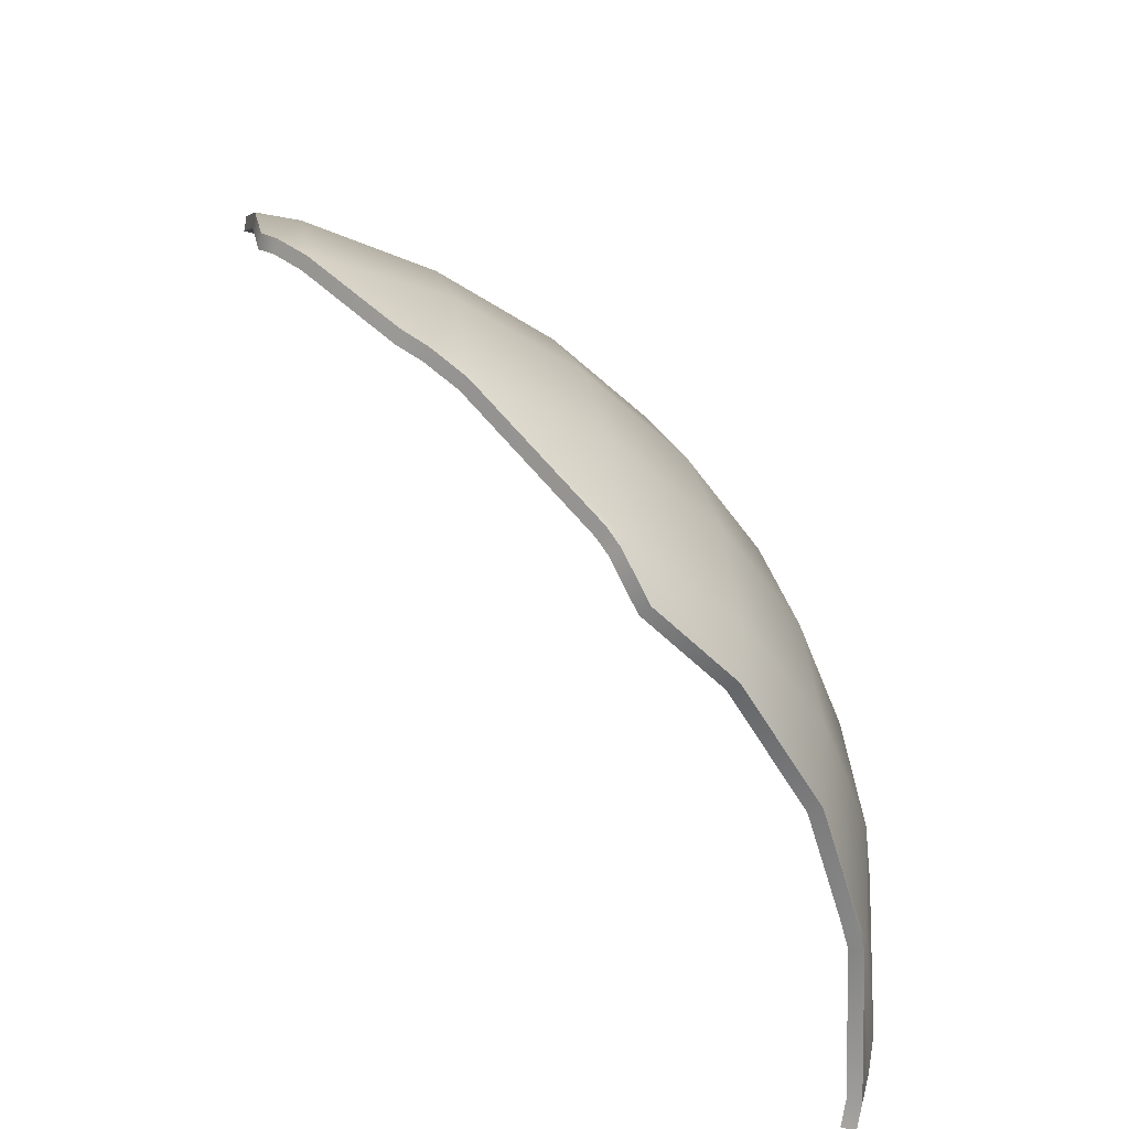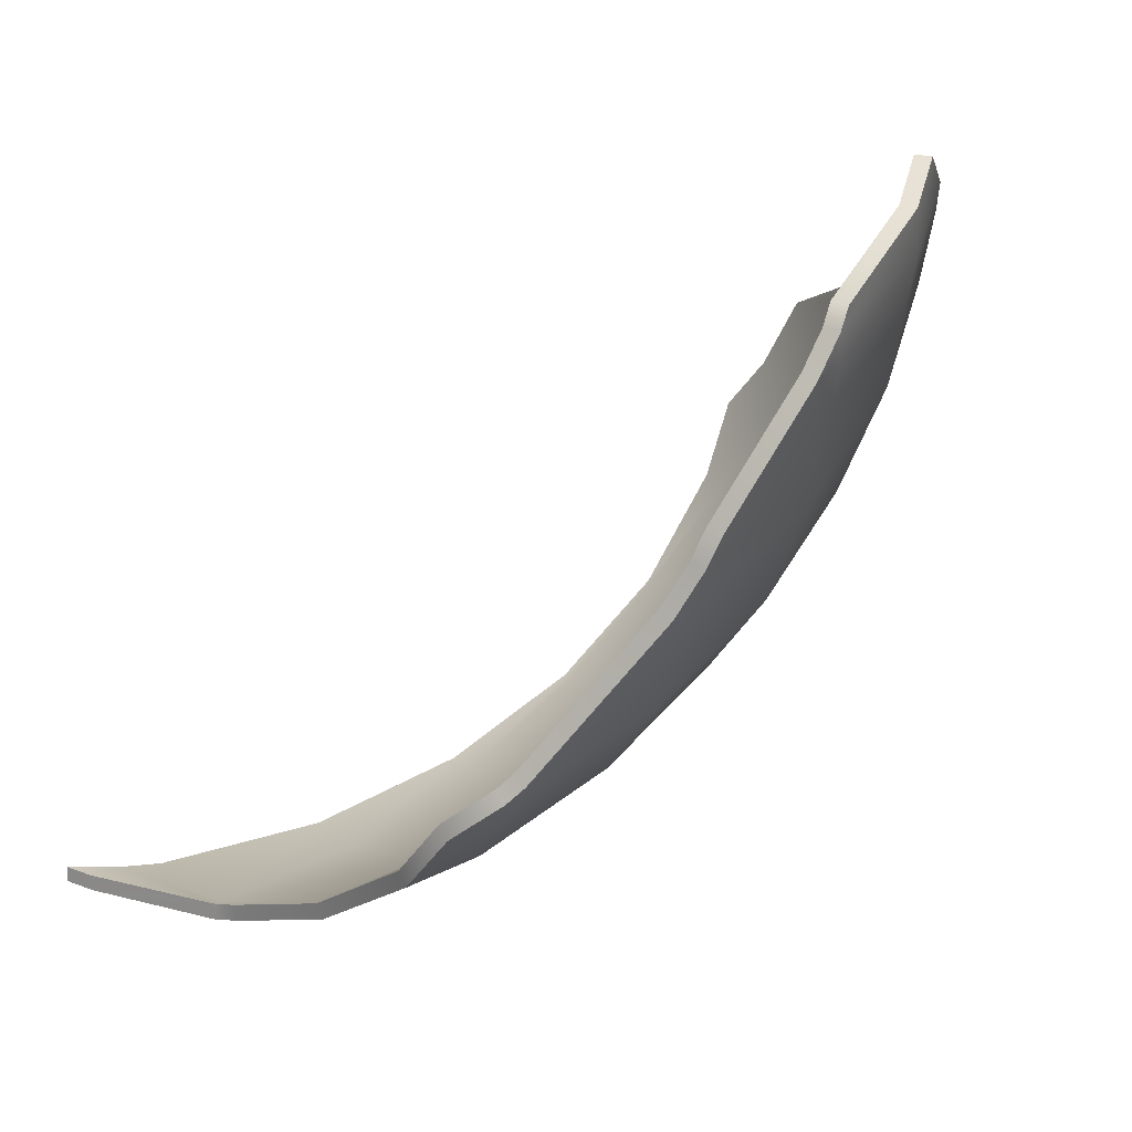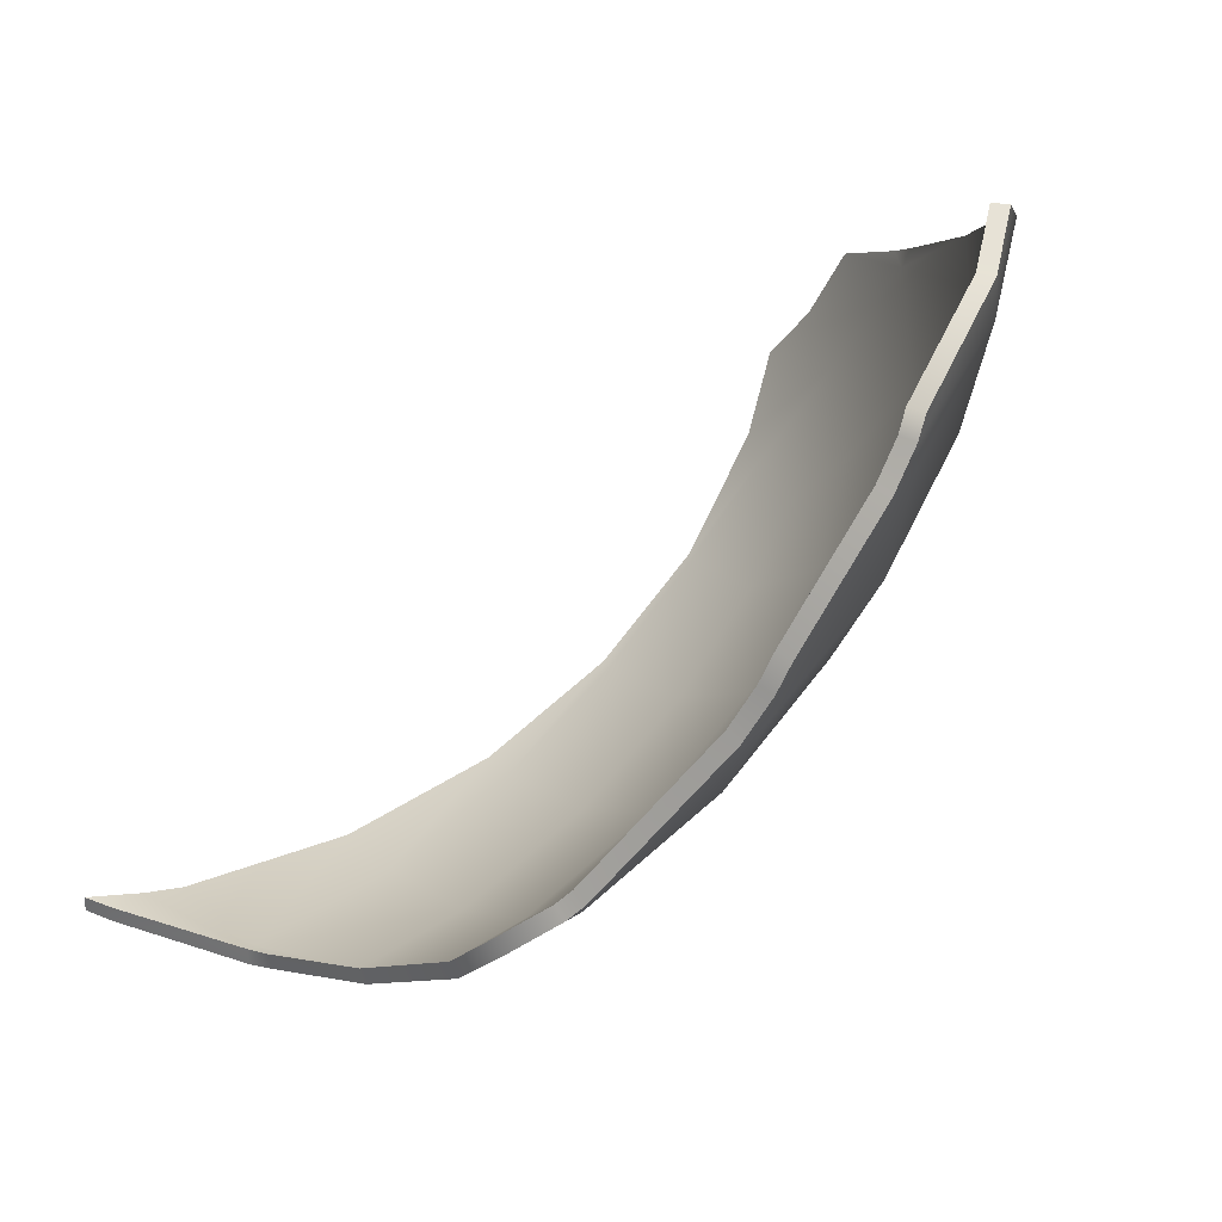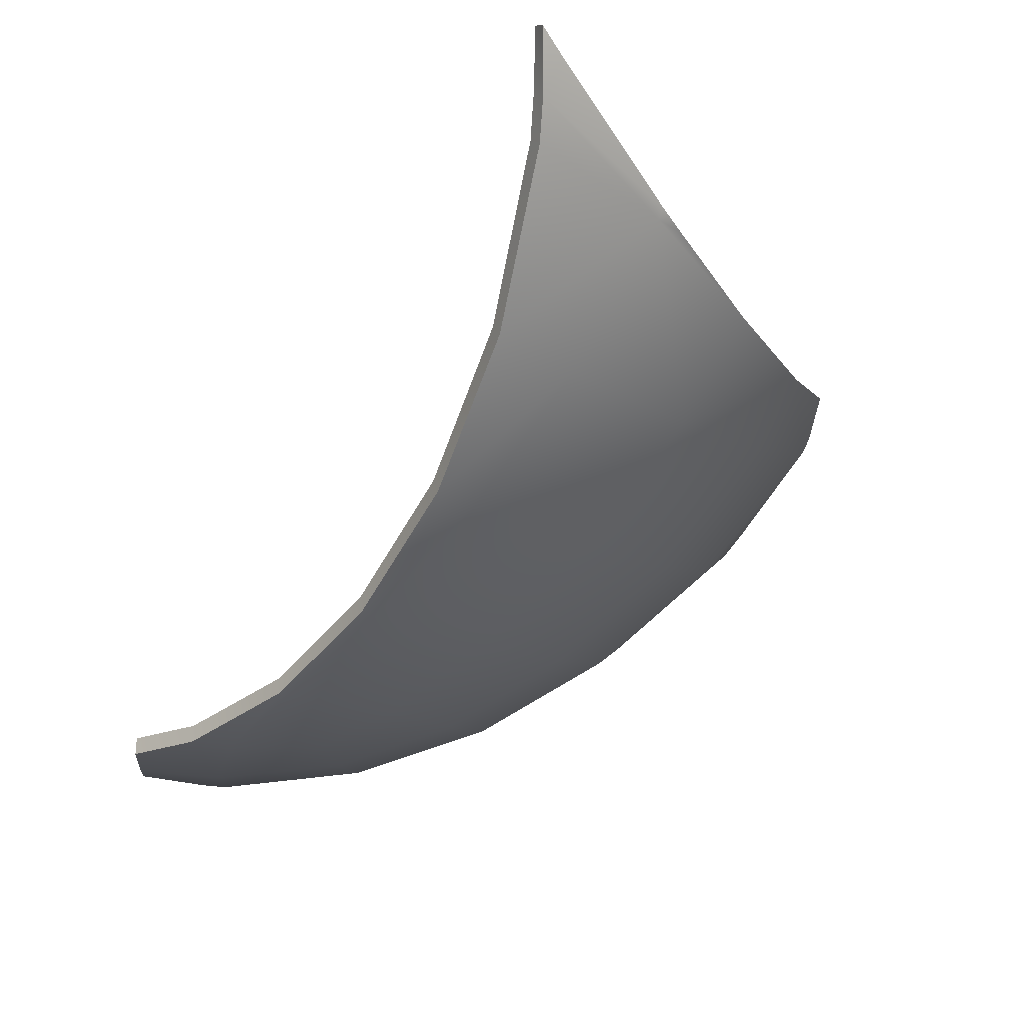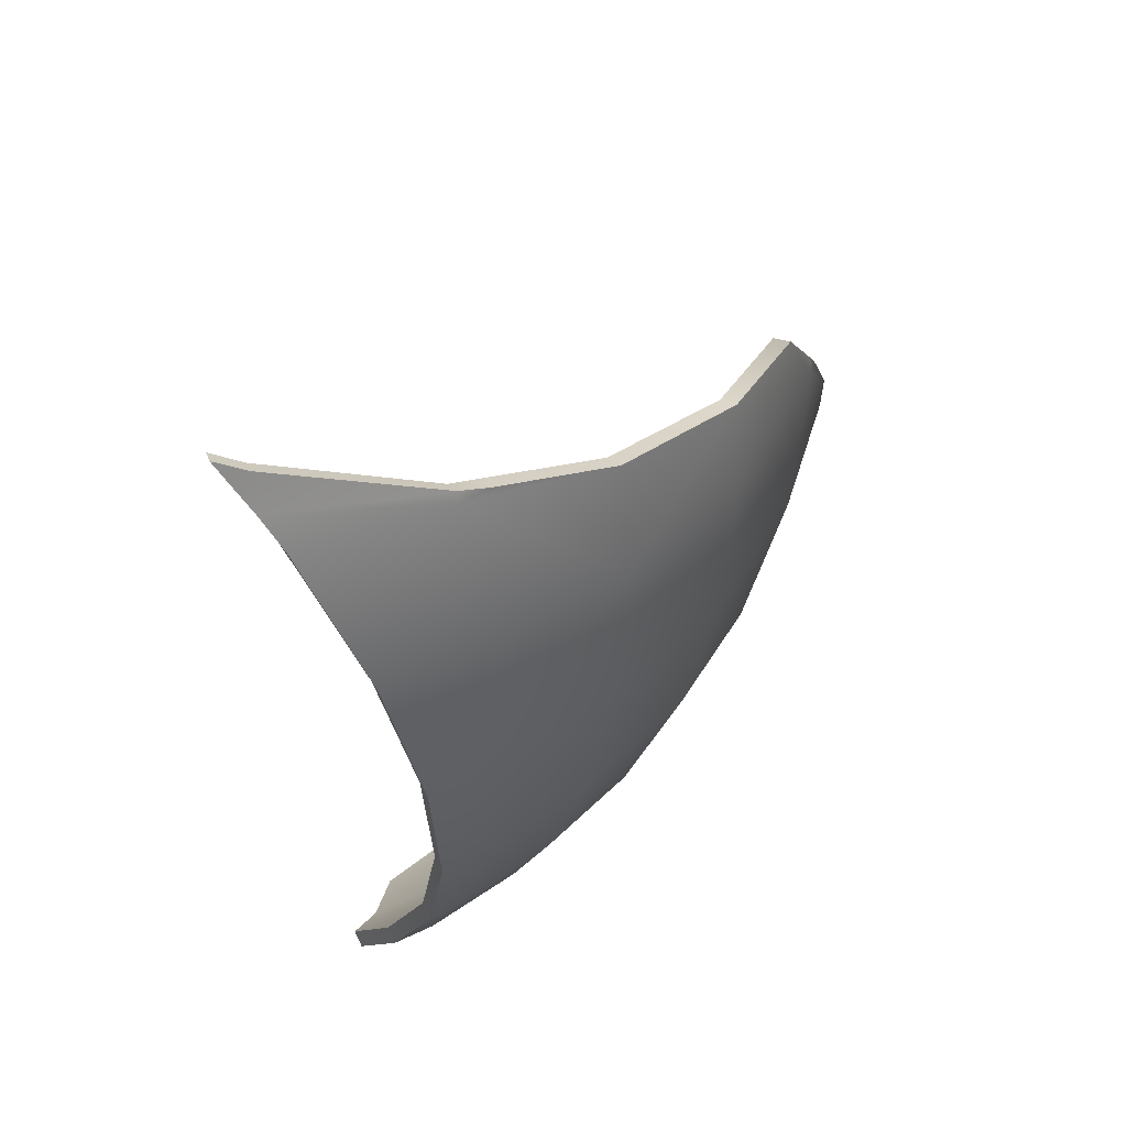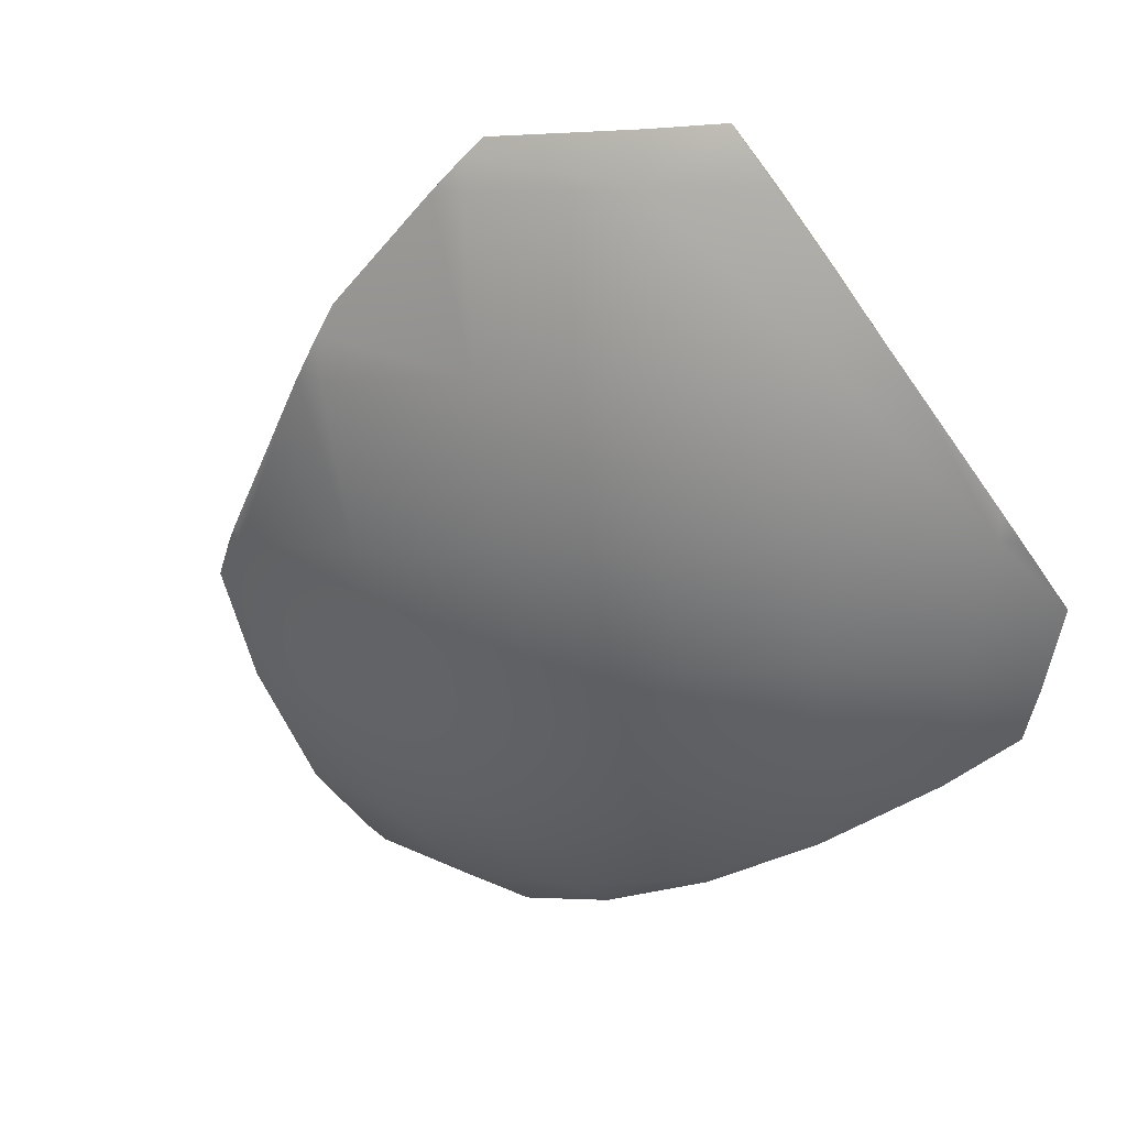
<metadata>
{"format":"obj","ext":"obj","renderer":"f3d","projection":"perspective","resolution":1024,"background":"white","views":[{"elev":-49.0,"azim":-108.3,"up":"+Z"},{"elev":44.1,"azim":-126.0,"up":"+Y"},{"elev":55.9,"azim":-128.7,"up":"+Y"},{"elev":-76.1,"azim":147.9,"up":"+Y"},{"elev":-48.4,"azim":-179.4,"up":"+Y"},{"elev":6.8,"azim":-43.1,"up":"+Y"}]}
</metadata>
<code>
g Ball_Uv_01_Explode_Thin_05
v -0.1721 -0.1151 0.1376
v -0.1721 -0.04534 0.2074
v -0.1506 -0.09364 0.1859
v -0.2171 -0.05336 0.1456
v -0.1948 0.02716 0.23
v -0.2491 -0.06762 0.06901
v -0.1948 -0.1378 0.06508
v -0.2491 0.02323 0.1599
v -0.2107 0.1123 0.246
v -0.2693 -0.07909 -0.01836
v -0.2107 -0.1538 -0.02002
v -0.2765 -0.08373 -0.1112
v -0.3192 0.004968 -0.1112
v -0.2168 -0.1598 -0.1112
v -0.2728 -0.08139 -0.1581
v -0.2123 -0.1553 -0.1793
v -0.3049 -0.01683 -0.1497
v -0.3183 0.005315 -0.1219
v -0.322 0.01536 -0.1112
v -0.3381 0.1034 -0.03022
v -0.3112 0.008103 -0.01486
v -0.2877 0.01527 0.07697
v -0.3365 0.1037 -0.01144
v -0.3385 0.1276 -0.01106
v -0.2693 0.1106 0.1713
v -0.2765 0.2035 0.176
v -0.2141 0.1627 0.2493
v -0.2348 0.2035 0.229
v -0.2471 0.2363 0.2085
v -0.2741 0.2336 0.1745
v -0.3112 0.1071 0.08414
v -0.3192 0.2035 0.08728
v -0.3177 0.2216 0.08669
v -0.3125 0.2311 0.09562
v -0.3244 0.2035 0.06775
v -0.3369 0.1444 0.0006612
v -0.1721 -0.04534 0.2074
v -0.1023 -0.1151 0.2074
v -0.1506 -0.09364 0.1859
v -0.1103 -0.05336 0.2523
v -0.07973 -0.1222 0.2144
v -0.05615 -0.09393 0.2505
v -0.1948 0.02716 0.23
v -0.1246 0.02323 0.2843
v -0.06609 -0.0616 0.2708
v -0.07206 -0.01645 0.291
v -0.1115 0.02197 0.2904
v -0.1267 0.03907 0.288
v -0.2107 0.1123 0.246
v -0.1817 0.1116 0.2688
v -0.2141 0.1627 0.2493
v -0.1051 -0.1623 0.1466
v -0.1023 -0.1151 0.2074
v -0.07973 -0.1222 0.2144
v -0.1103 -0.1601 0.1456
v -0.1506 -0.09364 0.1859
v -0.1721 -0.1151 0.1376
v -0.1948 -0.1378 0.06508
v -0.1164 -0.1959 0.0698
v -0.1246 -0.1921 0.06901
v -0.2107 -0.1538 -0.02002
v -0.1361 -0.2123 -0.01836
v -0.1135 -0.2232 -0.01745
v -0.1407 -0.2195 -0.1112
v -0.2168 -0.1598 -0.1112
v -0.1361 -0.2123 -0.2041
v -0.09451 -0.2418 -0.1112
v -0.2123 -0.1553 -0.1793
v -0.0587 -0.2495 -0.2072
v -0.1515 -0.2002 -0.2037
v -0.1352 -0.2109 -0.2104
v -0.04724 -0.2489 -0.2285
v -0.04554 -0.2433 -0.2502
v -0.02823 -0.2459 -0.2583
v -0.1658 -0.04069 0.2011
v -0.1658 -0.1089 0.1329
v -0.1448 -0.0879 0.1801
v -0.2098 -0.04853 0.1408
v -0.1881 0.03044 0.2233
v -0.2411 -0.06254 0.06569
v -0.1881 -0.1311 0.06181
v -0.2411 0.02656 0.1548
v -0.2038 0.114 0.239
v -0.261 -0.07385 -0.02009
v -0.2038 -0.1468 -0.02175
v -0.268 -0.07844 -0.1112
v -0.3098 0.008442 -0.1112
v -0.2097 -0.1527 -0.1112
v -0.2645 -0.07603 -0.1572
v -0.2054 -0.1481 -0.1783
v -0.2959 -0.0125 -0.1488
v -0.3092 0.00922 -0.121
v -0.3123 0.01792 -0.1116
v -0.3283 0.1055 -0.03108
v -0.302 0.01156 -0.01659
v -0.2789 0.01868 0.07357
v -0.3268 0.1054 -0.01316
v -0.3288 0.1285 -0.01328
v -0.261 0.1123 0.1661
v -0.268 0.2035 0.1707
v -0.2065 0.1636 0.2428
v -0.227 0.2038 0.2228
v -0.2393 0.2354 0.2023
v -0.2657 0.2327 0.1692
v -0.302 0.1088 0.08068
v -0.3098 0.2035 0.08381
v -0.3085 0.2207 0.08282
v -0.3035 0.2302 0.09129
v -0.3147 0.2039 0.06519
v -0.3273 0.1452 -0.001888
v -0.09768 -0.1089 0.2011
v -0.1658 -0.04069 0.2011
v -0.1448 -0.0879 0.1801
v -0.1055 -0.04853 0.245
v -0.07568 -0.1159 0.2078
v -0.05211 -0.0882 0.2434
v -0.1881 0.03044 0.2233
v -0.1195 0.02656 0.2764
v -0.06198 -0.05657 0.2632
v -0.0679 -0.01229 0.2829
v -0.1073 0.02575 0.2822
v -0.121 0.04163 0.2802
v -0.2038 0.114 0.239
v -0.1756 0.1137 0.2611
v -0.2065 0.1636 0.2428
v -0.09768 -0.1089 0.2011
v -0.1009 -0.1547 0.1415
v -0.07568 -0.1159 0.2078
v -0.1055 -0.1528 0.1408
v -0.1448 -0.0879 0.1801
v -0.1658 -0.1089 0.1329
v -0.1881 -0.1311 0.06181
v -0.1122 -0.1875 0.06643
v -0.1195 -0.1841 0.06568
v -0.2038 -0.1468 -0.02175
v -0.1308 -0.204 -0.0201
v -0.1091 -0.2143 -0.01911
v -0.1354 -0.211 -0.1112
v -0.2097 -0.1527 -0.1112
v -0.1308 -0.204 -0.2023
v -0.09016 -0.2328 -0.111
v -0.2054 -0.1481 -0.1783
v -0.05438 -0.2407 -0.2052
v -0.1453 -0.1924 -0.2026
v -0.1303 -0.2026 -0.2078
v -0.04323 -0.2401 -0.226
v -0.04232 -0.2342 -0.2476
v -0.02565 -0.2366 -0.2557
v -0.07568 -0.1159 0.2078
v -0.05615 -0.09393 0.2505
v -0.05211 -0.0882 0.2434
v -0.07973 -0.1222 0.2144
v -0.06609 -0.0616 0.2708
v -0.05211 -0.0882 0.2434
v -0.05615 -0.09393 0.2505
v -0.06198 -0.05657 0.2632
v -0.07206 -0.01645 0.291
v -0.0679 -0.01229 0.2829
v -0.1115 0.02197 0.2904
v -0.1073 0.02575 0.2822
v -0.1267 0.03907 0.288
v -0.121 0.04163 0.2802
v -0.1817 0.1116 0.2688
v -0.1756 0.1137 0.2611
v -0.2141 0.1627 0.2493
v -0.2065 0.1636 0.2428
v -0.2348 0.2035 0.229
v -0.2065 0.1636 0.2428
v -0.2141 0.1627 0.2493
v -0.227 0.2038 0.2228
v -0.2471 0.2363 0.2085
v -0.2393 0.2354 0.2023
v -0.1515 -0.2002 -0.2037
v -0.2054 -0.1481 -0.1783
v -0.2123 -0.1553 -0.1793
v -0.1453 -0.1924 -0.2026
v -0.1352 -0.2109 -0.2104
v -0.1303 -0.2026 -0.2078
v -0.04554 -0.2433 -0.2502
v -0.04232 -0.2342 -0.2476
v -0.02823 -0.2459 -0.2583
v -0.02565 -0.2366 -0.2557
v -0.1009 -0.1547 0.1415
v -0.07973 -0.1222 0.2144
v -0.07568 -0.1159 0.2078
v -0.1051 -0.1623 0.1466
v -0.1122 -0.1875 0.06643
v -0.1164 -0.1959 0.0698
v -0.1091 -0.2143 -0.01911
v -0.1135 -0.2232 -0.01745
v -0.09016 -0.2328 -0.111
v -0.09451 -0.2418 -0.1112
v -0.05438 -0.2407 -0.2052
v -0.0587 -0.2495 -0.2072
v -0.04323 -0.2401 -0.226
v -0.04724 -0.2489 -0.2285
v -0.02565 -0.2366 -0.2557
v -0.02823 -0.2459 -0.2583
v -0.2645 -0.07603 -0.1572
v -0.2123 -0.1553 -0.1793
v -0.2054 -0.1481 -0.1783
v -0.2728 -0.08139 -0.1581
v -0.2959 -0.0125 -0.1488
v -0.3049 -0.01683 -0.1497
v -0.3092 0.00922 -0.121
v -0.3183 0.005315 -0.1219
v -0.3123 0.01792 -0.1116
v -0.322 0.01536 -0.1112
v -0.3283 0.1055 -0.03108
v -0.3381 0.1034 -0.03022
v -0.3288 0.1285 -0.01328
v -0.3385 0.1276 -0.01106
v -0.3273 0.1452 -0.001888
v -0.3369 0.1444 0.0006612
v -0.3147 0.2039 0.06519
v -0.3244 0.2035 0.06775
v -0.3085 0.2207 0.08282
v -0.3177 0.2216 0.08669
v -0.3035 0.2302 0.09129
v -0.3125 0.2311 0.09562
v -0.2657 0.2327 0.1692
v -0.2741 0.2336 0.1745
v -0.2393 0.2354 0.2023
v -0.2471 0.2363 0.2085
g Ball_Uv_01_Explode_Thin_05_0
f 3 2 1
f 4 1 2
f 2 5 4
f 4 6 1
f 7 1 6
f 8 4 5
f 4 8 6
f 5 9 8
f 6 10 7
f 11 7 10
f 10 12 11
f 12 10 13
f 14 11 12
f 12 15 14
f 15 12 13
f 16 14 15
f 17 15 13
f 18 17 13
f 19 18 13
f 19 13 20
f 21 13 10
f 10 6 21
f 13 21 20
f 22 21 6
f 22 6 8
f 21 23 20
f 21 22 23
f 23 24 20
f 8 25 22
f 25 8 9
f 25 9 26
f 9 27 26
f 27 28 26
f 28 29 26
f 30 26 29
f 31 23 22
f 23 31 24
f 31 22 25
f 26 32 25
f 31 25 32
f 26 30 33
f 32 26 33
f 30 34 33
f 32 33 35
f 31 32 35
f 24 31 35
f 36 24 35
f 39 38 37
f 40 37 38
f 38 41 40
f 41 42 40
f 37 40 43
f 44 43 40
f 42 45 40
f 40 45 44
f 45 46 44
f 46 47 44
f 44 47 48
f 49 43 44
f 48 50 44
f 50 49 44
f 49 50 51
f 54 53 52
f 55 52 53
f 53 56 55
f 57 55 56
f 57 58 55
f 52 55 59
f 60 55 58
f 60 59 55
f 58 61 60
f 60 62 59
f 62 60 61
f 63 59 62
f 62 61 64
f 62 64 63
f 65 64 61
f 64 65 66
f 67 63 64
f 64 66 67
f 65 68 66
f 69 67 66
f 68 70 66
f 66 70 71
f 69 66 72
f 66 71 72
f 71 73 72
f 74 72 73
f 77 76 75
f 78 75 76
f 75 78 79
f 78 76 80
f 81 80 76
f 82 79 78
f 78 80 82
f 79 82 83
f 80 81 84
f 85 84 81
f 84 85 86
f 86 87 84
f 88 86 85
f 86 88 89
f 86 89 87
f 90 89 88
f 87 89 91
f 92 87 91
f 93 87 92
f 93 94 87
f 95 84 87
f 84 95 80
f 94 95 87
f 96 82 80
f 96 80 95
f 97 95 94
f 95 97 96
f 97 94 98
f 82 96 99
f 99 83 82
f 99 100 83
f 100 101 83
f 102 101 100
f 102 100 103
f 104 103 100
f 105 96 97
f 105 97 98
f 105 99 96
f 100 99 106
f 105 106 99
f 107 104 100
f 106 107 100
f 108 104 107
f 106 109 107
f 106 105 109
f 109 105 98
f 110 109 98
f 113 112 111
f 114 111 112
f 111 114 115
f 114 116 115
f 112 117 114
f 118 114 117
f 119 116 114
f 114 118 119
f 118 120 119
f 121 120 118
f 118 122 121
f 117 123 118
f 122 118 124
f 118 123 124
f 123 125 124
f 128 127 126
f 129 126 127
f 126 129 130
f 131 130 129
f 131 129 132
f 127 133 129
f 134 132 129
f 134 129 133
f 132 134 135
f 134 133 136
f 136 135 134
f 137 136 133
f 136 138 135
f 136 137 138
f 139 135 138
f 138 140 139
f 141 138 137
f 138 141 140
f 140 142 139
f 143 140 141
f 144 142 140
f 140 145 144
f 143 146 140
f 146 145 140
f 147 145 146
f 148 147 146
f 151 150 149
f 152 149 150
f 155 154 153
f 156 153 154
f 153 156 157
f 158 157 156
f 157 158 159
f 160 159 158
f 159 160 161
f 162 161 160
f 161 162 163
f 164 163 162
f 163 164 165
f 166 165 164
f 169 168 167
f 170 167 168
f 167 170 171
f 172 171 170
f 175 174 173
f 176 173 174
f 173 176 177
f 178 177 176
f 177 178 179
f 180 179 178
f 179 180 181
f 182 181 180
f 185 184 183
f 186 183 184
f 183 186 187
f 188 187 186
f 187 188 189
f 190 189 188
f 189 190 191
f 192 191 190
f 191 192 193
f 194 193 192
f 193 194 195
f 196 195 194
f 195 196 197
f 198 197 196
f 201 200 199
f 202 199 200
f 199 202 203
f 204 203 202
f 203 204 205
f 206 205 204
f 205 206 207
f 208 207 206
f 207 208 209
f 210 209 208
f 209 210 211
f 212 211 210
f 211 212 213
f 214 213 212
f 213 214 215
f 216 215 214
f 215 216 217
f 218 217 216
f 217 218 219
f 220 219 218
f 219 220 221
f 222 221 220
f 221 222 223
f 224 223 222

</code>
